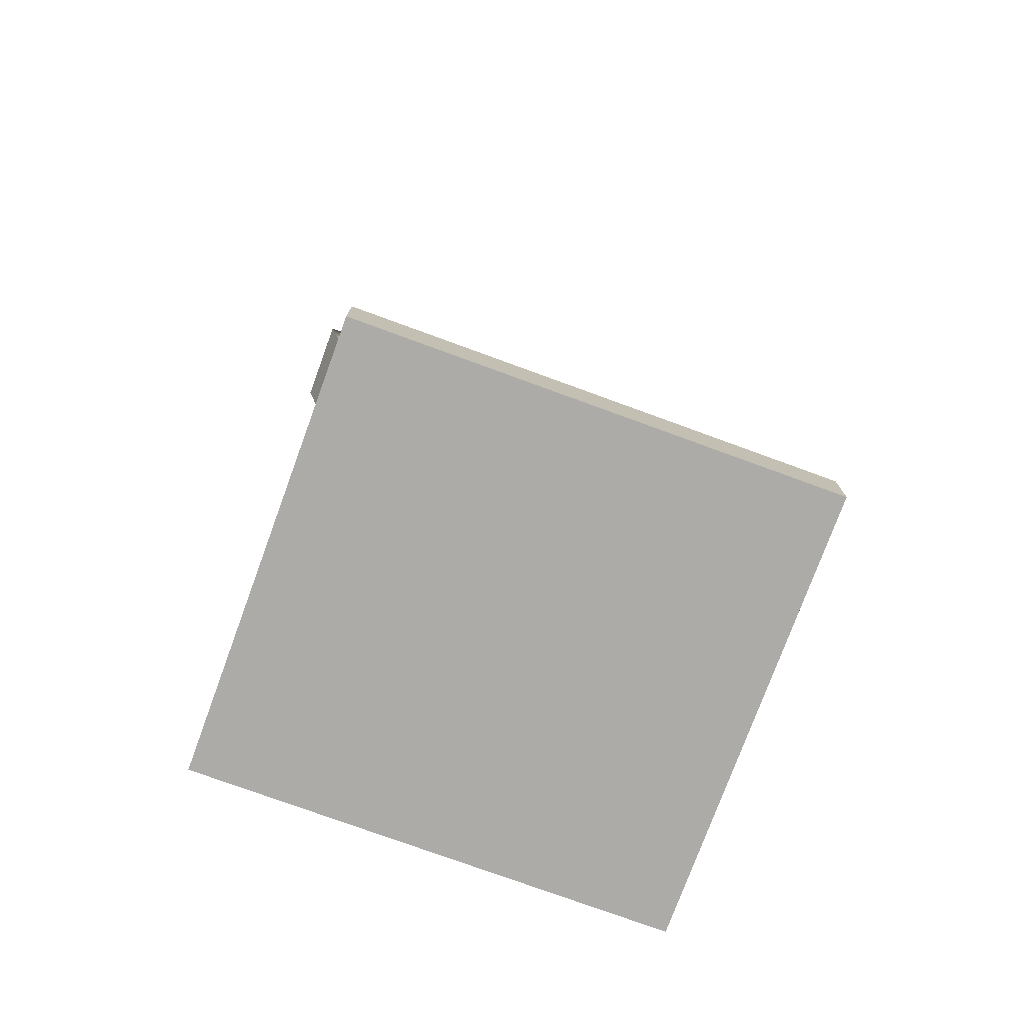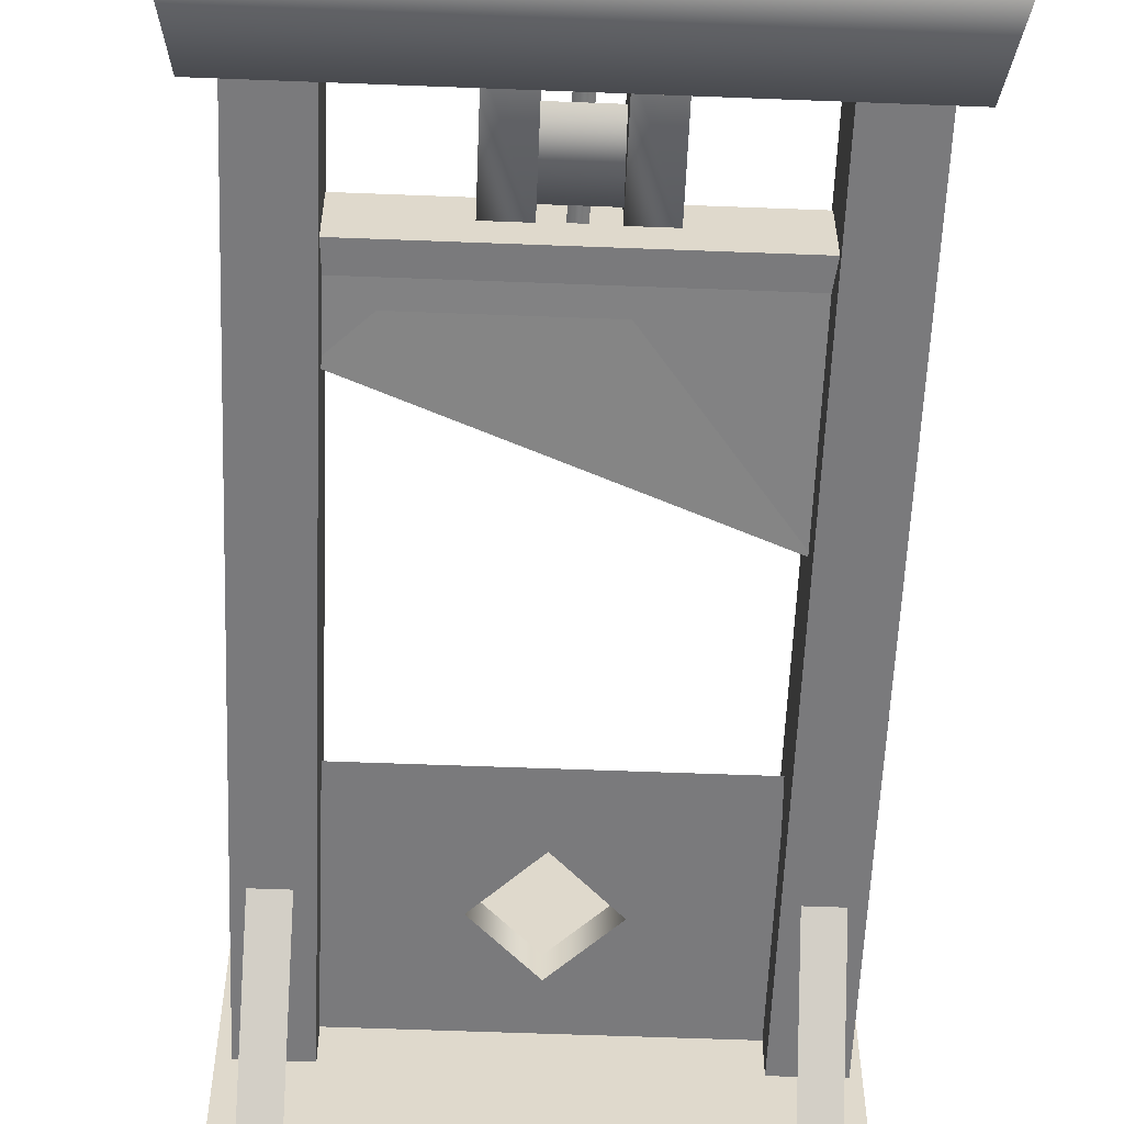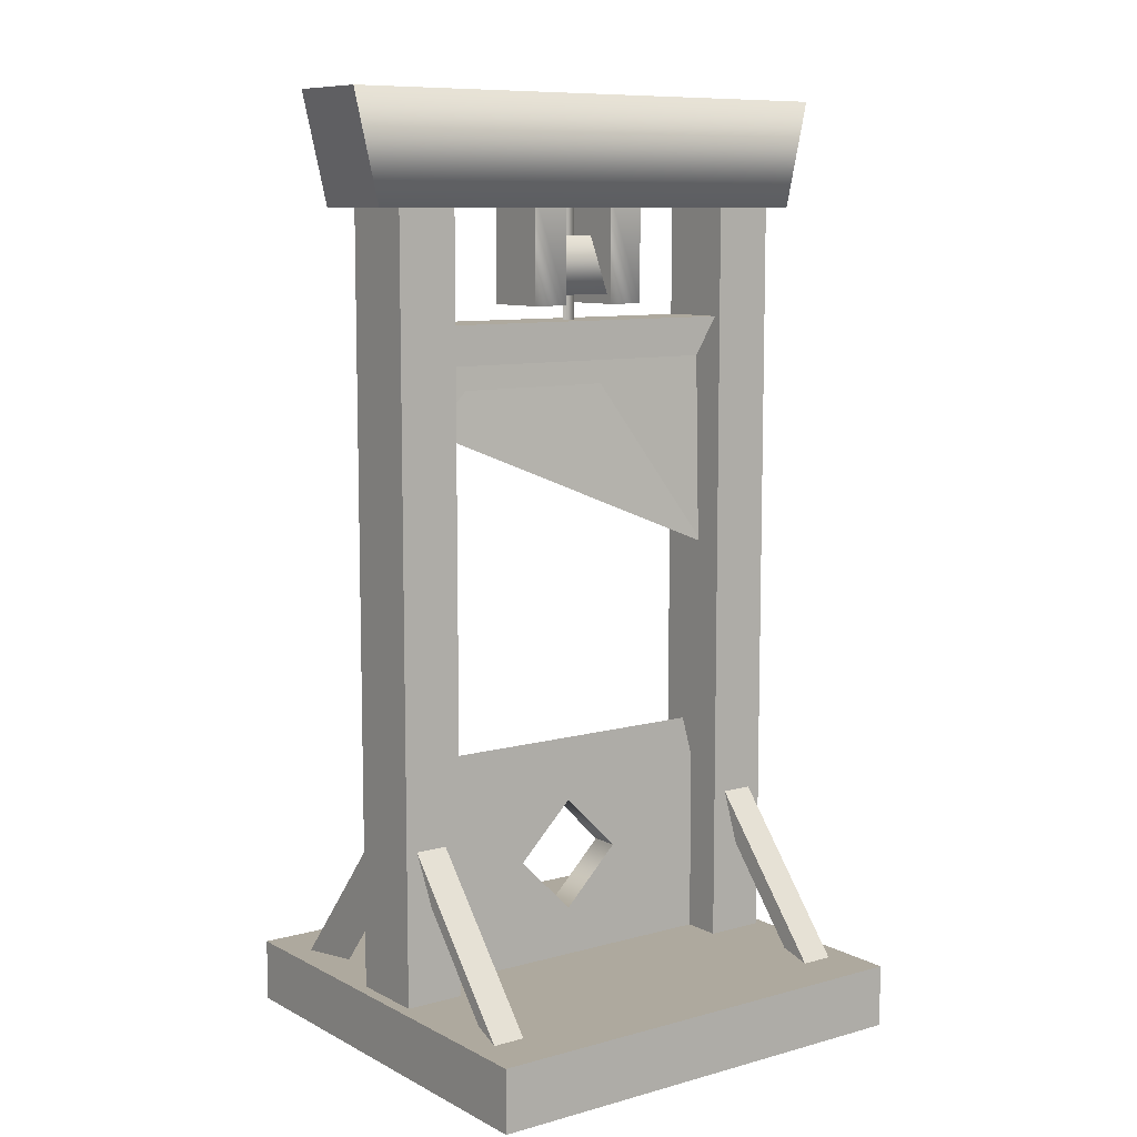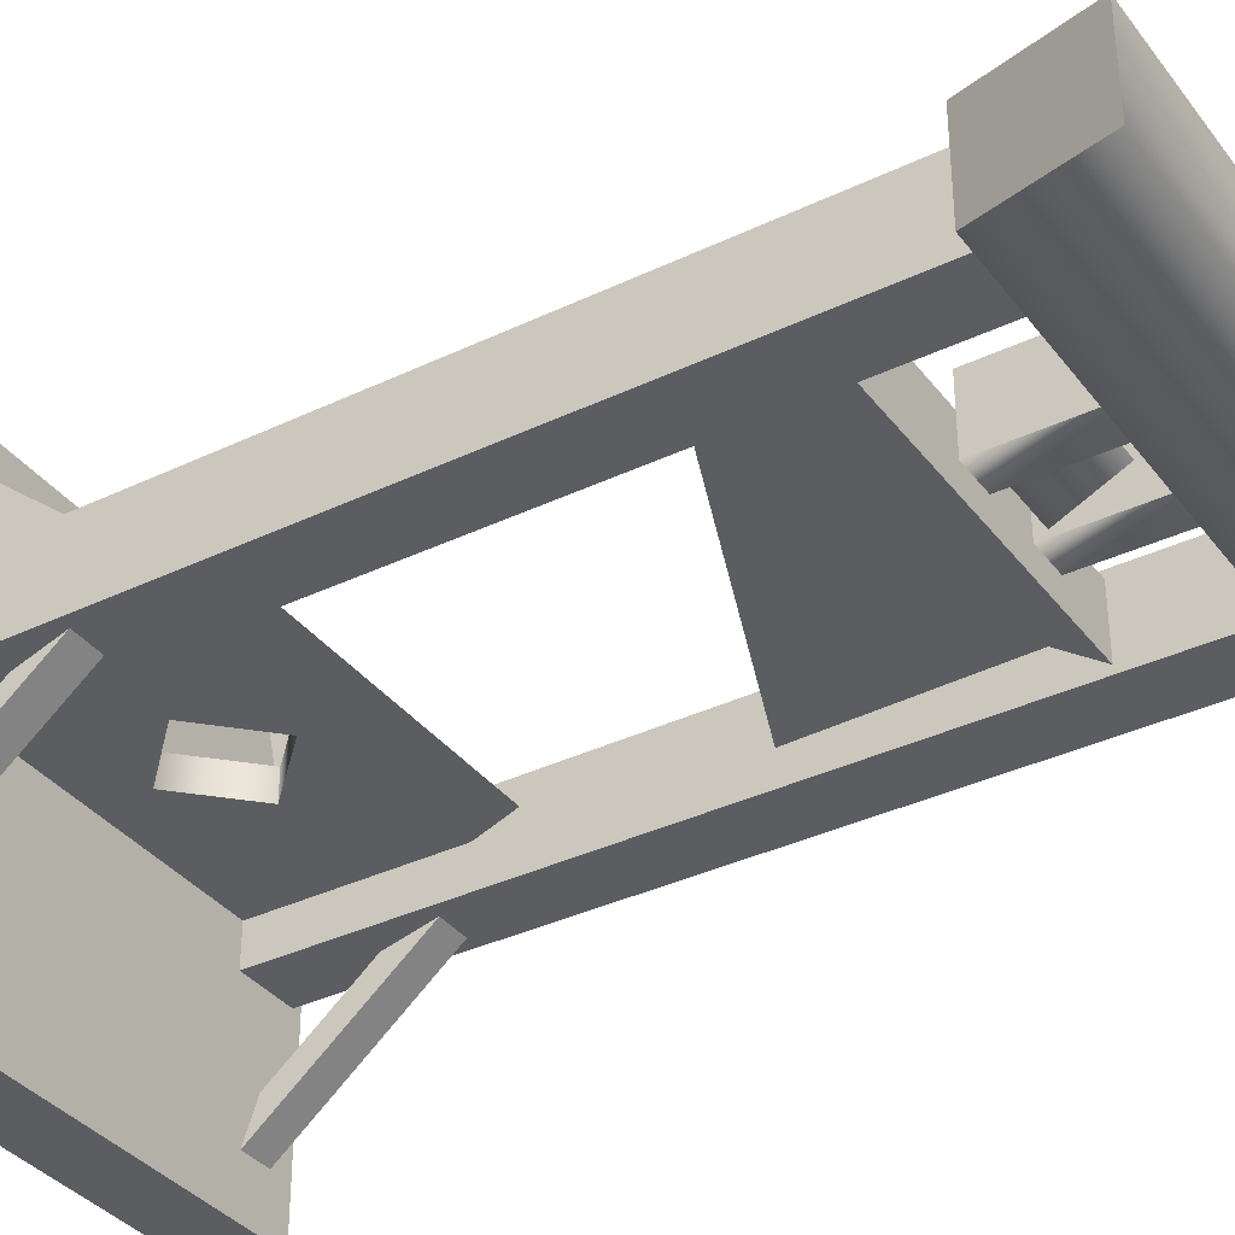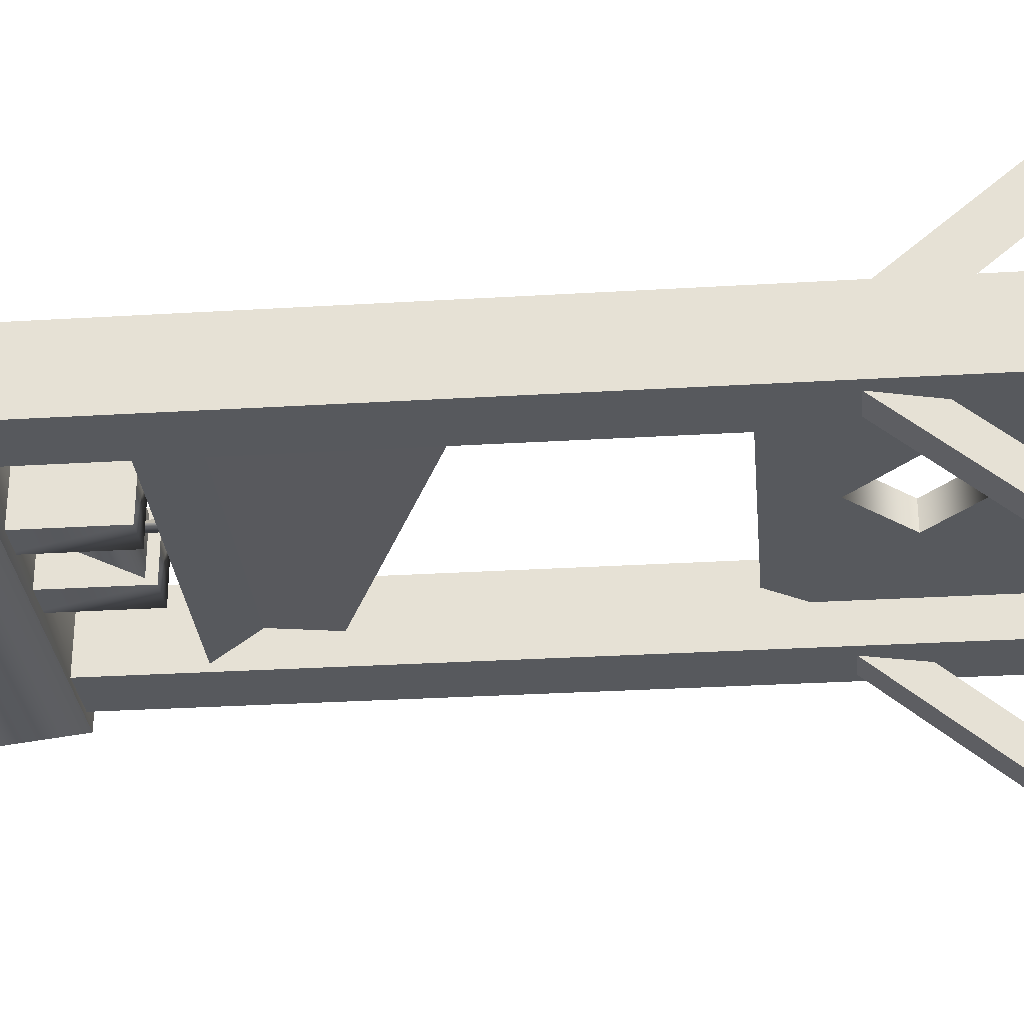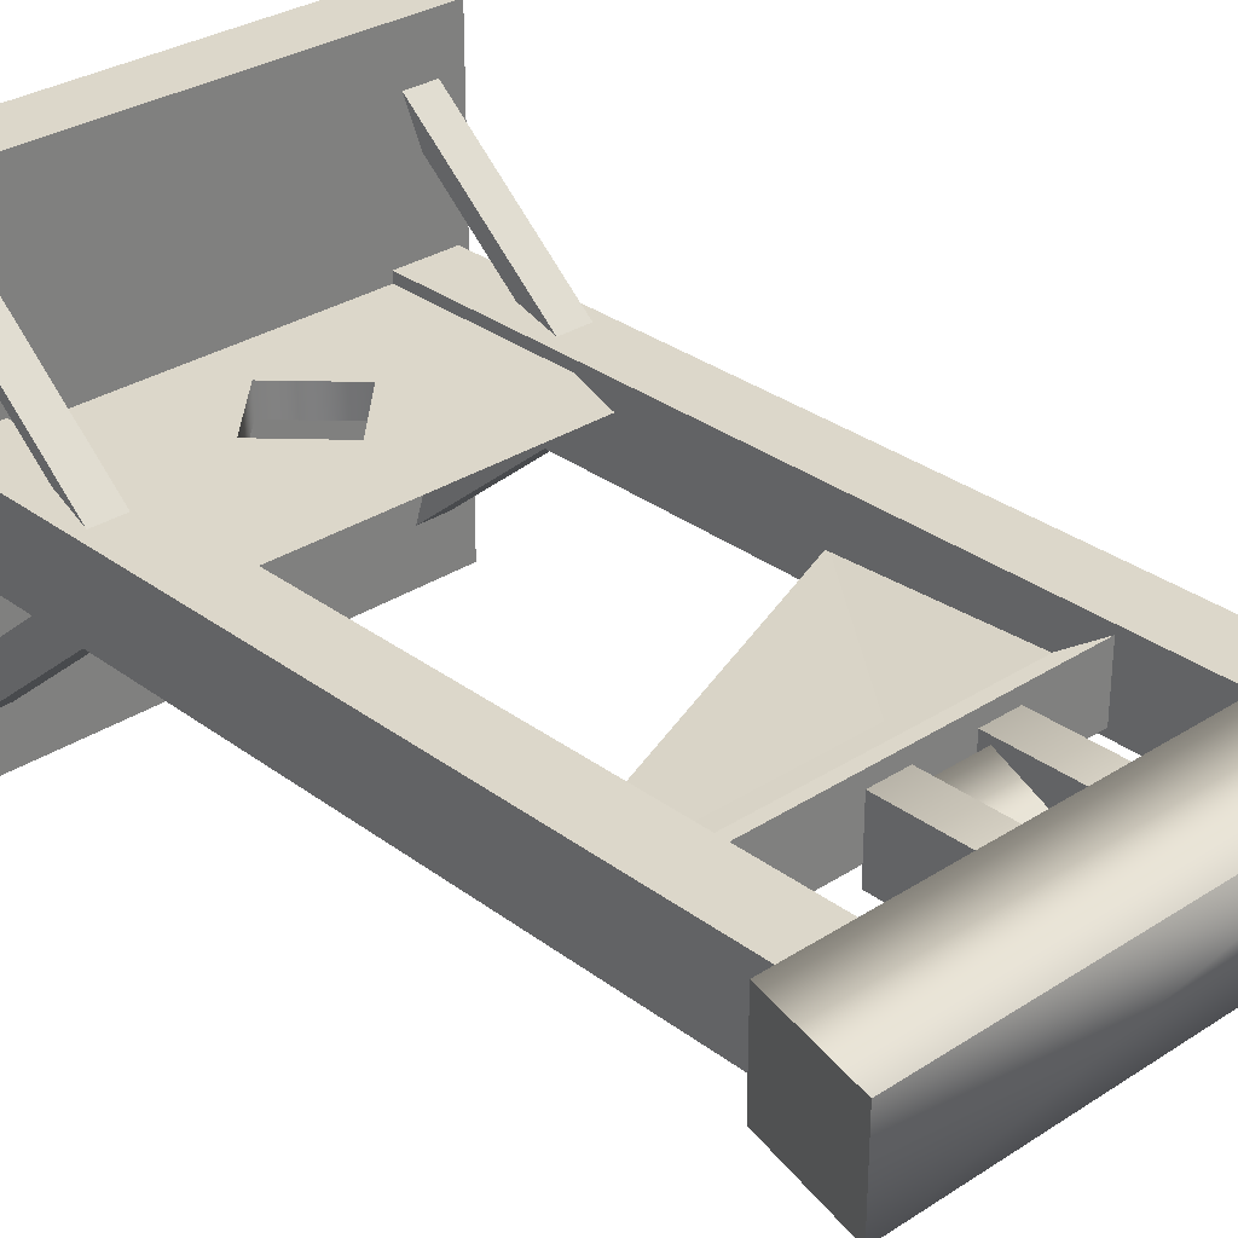
<metadata>
{"format":"obj","ext":"obj","renderer":"f3d","projection":"perspective","resolution":1024,"background":"white","views":[{"elev":-76.3,"azim":-20.1,"up":"+Y"},{"elev":-58.2,"azim":177.7,"up":"+Z"},{"elev":9.1,"azim":143.6,"up":"+Y"},{"elev":-35.9,"azim":122.2,"up":"+Z"},{"elev":-29.7,"azim":-84.9,"up":"+Z"},{"elev":30.7,"azim":137.0,"up":"+Z"}]}
</metadata>
<code>
o model_1422
v -0.7098 0 -0.6343
v -0.7098 0.1907 -0.6343
v 0.7098 0.1907 -0.6343
v 0.7098 0 -0.6343
v -0.7098 0 0.7122
v 0.7098 0 0.7122
v 0.7098 0.1907 0.7122
v -0.7098 0.1907 0.7122
v -0.7098 0 -0.6343
v -0.7098 0 0.7122
v -0.7098 0.1907 0.7122
v -0.7098 0.1907 -0.6343
v 0.7098 0 -0.6343
v 0.7098 0.1907 -0.6343
v 0.7098 0.1907 0.7122
v 0.7098 0 0.7122
v -0.7098 0.1907 -0.6343
v -0.7098 0.1907 0.7122
v 0.7098 0.1907 0.7122
v 0.7098 0.1907 -0.6343
v -0.7098 0 -0.6343
v 0.7098 0 -0.6343
v 0.7098 0 0.7122
v -0.7098 0 0.7122
v -0.6298 2.049 0.03895
v -0.6298 2.187 -0.05871
v 0.6219 2.187 -0.05871
v 0.6219 2.049 0.03895
v -0.6298 2.187 -0.05871
v -0.6298 2.187 0.1366
v 0.6219 2.187 0.1366
v 0.6219 2.187 -0.05871
v -0.6298 2.049 0.03895
v 0.6219 2.049 0.03895
v 0.6219 2.187 0.1366
v -0.6298 2.187 0.1366
v -0.4957 0.7637 0.03895
v -0.4957 0.8798 0.08347
v 0.4957 0.8798 0.08347
v 0.4957 0.7637 0.03895
v -0.1756 0.5173 0.128
v -0.1756 0.5173 0.03895
v 0 0.6929 0.03895
v 0 0.6929 0.128
v -0.4957 0.7637 0.128
v 0.4957 0.7637 0.128
v 0.4957 0.8798 0.08347
v -0.4957 0.8798 0.08347
v 0.4957 0.5173 0.128
v 0.1756 0.5173 0.128
v 0.1756 0.5173 0.03895
v 0.4957 0.5173 0.03895
v 0.4957 0.7637 0.128
v 0.1756 0.5173 0.128
v 0.4957 0.5173 0.128
v 0.1756 0.5173 0.03895
v 0.1756 0.5173 0.128
v -0.4957 0.7637 0.128
v 0 0.6929 0.128
v -0.4957 0.5173 0.128
v -0.1756 0.5173 0.128
v 0.1756 0.5173 0.03895
v 0 0.6929 0.03895
v 0.4957 0.7637 0.03895
v -0.4957 0.5173 0.03895
v -0.4957 0.7637 0.03895
v -0.1756 0.5173 0.03895
v 0.4957 0.5173 0.03895
v -0.1756 0.5173 0.128
v -0.4957 0.5173 0.128
v -0.4957 0.5173 0.03895
v -0.1756 0.5173 0.03895
v 0.08526 2.265 -0.04387
v -0.08526 2.265 -0.04387
v -0.08526 2.439 0.03834
v 0.08526 2.439 0.03834
v -0.08526 2.265 -0.04387
v 0.08526 2.265 -0.04387
v 0.08526 2.265 0.1205
v -0.08526 2.265 0.1205
v -0.08526 2.265 0.1205
v 0.08526 2.265 0.1205
v 0.08526 2.439 0.03834
v -0.08526 2.439 0.03834
v -0.02195 2.523 0.03895
v -0.02195 2.187 0.03895
v 0 2.187 0.0609
v 0 2.523 0.0609
v 0.02195 2.187 0.03895
v -0.02195 2.187 0.03895
v -0.02195 2.523 0.03895
v 0.02195 2.523 0.03895
v 0 2.523 0.0609
v 0 2.187 0.0609
v 0.02195 2.187 0.03895
v 0.02195 2.523 0.03895
v -0.8266 2.849 0.1815
v 0.8266 2.849 0.1815
v 0.8266 2.849 -0.09973
v -0.8266 2.849 -0.09973
v 0.8266 2.849 0.1815
v -0.8266 2.849 0.1815
v -0.7501 2.521 0.1815
v 0.7501 2.521 0.1815
v 0.7501 2.521 -0.09973
v 0.7501 2.521 0.1815
v -0.7501 2.521 0.1815
v -0.7501 2.521 -0.09973
v 0.7501 2.521 -0.09973
v -0.7501 2.521 -0.09973
v -0.8266 2.849 -0.09973
v 0.8266 2.849 -0.09973
v 0.8266 2.849 0.1815
v 0.7501 2.521 0.1815
v 0.7501 2.521 -0.09973
v 0.8266 2.849 -0.09973
v -0.7501 2.521 0.1815
v -0.8266 2.849 0.1815
v -0.8266 2.849 -0.09973
v -0.7501 2.521 -0.09973
v 0.3 0.5929 0.02858
v 0.3722 0.5929 0.02858
v 0.3722 0.4417 0.02858
v 0.3 0.4417 0.02858
v -0.372 0.5929 0.02858
v -0.2998 0.5929 0.02858
v -0.2998 0.4417 0.02858
v -0.372 0.4417 0.02858
v -0.4957 0.1907 -0.08089
v -0.4957 2.63 -0.08089
v -0.4957 2.63 0.1588
v -0.4957 0.1907 0.1588
v -0.4957 0.1907 -0.08089
v -0.6807 0.1907 -0.08089
v -0.6807 2.63 -0.08089
v -0.4957 2.63 -0.08089
v -0.6807 0.1907 -0.08089
v -0.6807 0.1907 0.1588
v -0.6807 2.63 0.1588
v -0.6807 2.63 -0.08089
v -0.6807 0.1907 0.1588
v -0.4957 0.1907 0.1588
v -0.4957 2.63 0.1588
v -0.6807 2.63 0.1588
v 0.4885 0.1907 -0.08089
v 0.4885 0.1907 0.1588
v 0.4885 2.63 0.1588
v 0.4885 2.63 -0.08089
v 0.4885 0.1907 -0.08089
v 0.4885 2.63 -0.08089
v 0.6735 2.63 -0.08089
v 0.6735 0.1907 -0.08089
v 0.6735 0.1907 -0.08089
v 0.6735 2.63 -0.08089
v 0.6735 2.63 0.1588
v 0.6735 0.1907 0.1588
v 0.6735 0.1907 0.1588
v 0.6735 2.63 0.1588
v 0.4885 2.63 0.1588
v 0.4885 0.1907 0.1588
v -0.2998 0.5929 0.1291
v -0.372 0.5929 0.1291
v -0.372 0.4417 0.1291
v -0.2998 0.4417 0.1291
v 0.3722 0.5929 0.1291
v 0.3 0.5929 0.1291
v 0.3 0.4417 0.1291
v 0.3722 0.4417 0.1291
v -0.4957 0.5173 0.128
v -0.1756 0.5173 0.128
v -0.1756 0.5173 0.03895
v -0.4957 0.5173 0.03895
v -0.4957 0.5173 0.128
v -0.4957 0.1907 0.128
v -0.1756 0.5173 0.128
v 0.4957 0.5173 0.03895
v 0.4957 0.1907 0.03895
v 0.1756 0.5173 0.03895
v 0.4957 0.5173 0.128
v 0.1756 0.5173 0.128
v 0.4957 0.1907 0.128
v 0 0.3417 0.128
v -0.4957 0.1907 0.03895
v 0 0.3417 0.03895
v -0.4957 0.5173 0.03895
v -0.1756 0.5173 0.03895
v 0 0.3417 0.03895
v -0.1756 0.5173 0.03895
v -0.1756 0.5173 0.128
v 0 0.3417 0.128
v 0.1756 0.5173 0.03895
v 0.1756 0.5173 0.128
v 0.1756 0.5173 0.128
v 0.4957 0.5173 0.128
v 0.4957 0.5173 0.03895
v 0.1756 0.5173 0.03895
v -0.5384 0.1907 0.5533
v -0.5384 0.6697 0.1513
v -0.6381 0.6697 0.1513
v -0.6381 0.1907 0.5533
v -0.5384 0.1907 0.5533
v -0.5882 0.1907 0.4016
v -0.5882 0.489 0.1513
v -0.5384 0.6697 0.1513
v -0.5882 0.1907 0.4016
v -0.6381 0.1907 0.5533
v -0.6381 0.6697 0.1513
v -0.5882 0.489 0.1513
v 0.6381 0.1907 0.5533
v 0.6381 0.6697 0.1513
v 0.5384 0.6697 0.1513
v 0.5384 0.1907 0.5533
v 0.6381 0.1907 0.5533
v 0.5882 0.1907 0.4016
v 0.5882 0.489 0.1513
v 0.6381 0.6697 0.1513
v 0.5882 0.1907 0.4016
v 0.5384 0.1907 0.5533
v 0.5384 0.6697 0.1513
v 0.5882 0.489 0.1513
v -0.5384 0.1907 -0.4754
v -0.6381 0.1907 -0.4754
v -0.6381 0.6697 -0.07346
v -0.5384 0.6697 -0.07346
v -0.5384 0.1907 -0.4754
v -0.5384 0.6697 -0.07346
v -0.5882 0.489 -0.07346
v -0.5882 0.1907 -0.3237
v -0.5882 0.1907 -0.3237
v -0.5882 0.489 -0.07346
v -0.6381 0.6697 -0.07346
v -0.6381 0.1907 -0.4754
v 0.6381 0.1907 -0.4754
v 0.5384 0.1907 -0.4754
v 0.5384 0.6697 -0.07346
v 0.6381 0.6697 -0.07346
v 0.6381 0.1907 -0.4754
v 0.6381 0.6697 -0.07346
v 0.5882 0.489 -0.07346
v 0.5882 0.1907 -0.3237
v 0.5882 0.1907 -0.3237
v 0.5882 0.489 -0.07346
v 0.5384 0.6697 -0.07346
v 0.5384 0.1907 -0.4754
v 0.5092 2.064 0.03039
v 0.5092 1.873 0.01331
v -0.5092 1.467 0.01331
v -0.5092 2.064 0.03039
v 0.5092 1.873 0.01331
v 0.5092 2.064 0.03776
v -0.5092 2.064 0.03776
v -0.5092 1.467 0.01331
v -0.1946 2.235 -0.06177
v -0.1946 2.557 -0.06177
v -0.08318 2.557 -0.06177
v -0.08318 2.235 -0.06177
v -0.1946 2.235 -0.06177
v -0.1946 2.235 0.1397
v -0.1946 2.557 0.1397
v -0.1946 2.557 -0.06177
v -0.08318 2.557 -0.06177
v -0.08318 2.557 0.1397
v -0.08318 2.235 0.1397
v -0.08318 2.235 -0.06177
v -0.1946 2.235 -0.06177
v -0.08318 2.235 -0.06177
v -0.08318 2.235 0.1397
v -0.1946 2.235 0.1397
v -0.1946 2.235 0.1397
v -0.08318 2.235 0.1397
v -0.08318 2.557 0.1397
v -0.1946 2.557 0.1397
v 0.08195 2.235 -0.06177
v 0.08195 2.557 -0.06177
v 0.1945 2.557 -0.06177
v 0.1945 2.235 -0.06177
v 0.08195 2.235 -0.06177
v 0.08195 2.235 0.1397
v 0.08195 2.557 0.1397
v 0.08195 2.557 -0.06177
v 0.1945 2.557 -0.06177
v 0.1945 2.557 0.1397
v 0.1945 2.235 0.1397
v 0.1945 2.235 -0.06177
v 0.08195 2.235 -0.06177
v 0.1945 2.235 -0.06177
v 0.1945 2.235 0.1397
v 0.08195 2.235 0.1397
v 0.08195 2.235 0.1397
v 0.1945 2.235 0.1397
v 0.1945 2.557 0.1397
v 0.08195 2.557 0.1397
g surface_000
f 21 23 24
f 21 22 23
f 17 19 20
f 17 18 19
f 13 15 16
f 13 14 15
f 9 11 12
f 9 10 11
f 5 7 8
f 5 6 7
f 1 3 4
f 1 2 3
f 33 35 36
f 33 34 35
f 29 31 32
f 29 30 31
f 25 27 28
f 25 26 27
f 69 71 72
f 69 70 71
f 68 62 64
f 62 63 64
f 64 63 66
f 63 67 66
f 65 66 67
f 60 61 58
f 58 61 59
f 58 59 53
f 59 54 53
f 53 54 55
f 44 56 57
f 44 43 56
f 41 43 44
f 41 42 43
f 49 51 52
f 49 50 51
f 45 47 48
f 45 46 47
f 37 39 40
f 37 38 39
f 81 83 84
f 81 82 83
f 77 79 80
f 77 78 79
f 73 75 76
f 73 74 75
f 93 95 96
f 93 94 95
f 89 91 92
f 89 90 91
f 85 87 88
f 85 86 87
f 117 119 120
f 117 118 119
f 113 115 116
f 113 114 115
f 109 111 112
f 109 110 111
f 105 107 108
f 105 106 107
f 101 103 104
f 101 102 103
f 97 99 100
f 97 98 99
f 121 123 124
f 121 122 123
f 125 127 128
f 125 126 127
f 157 159 160
f 157 158 159
f 153 155 156
f 153 154 155
f 149 151 152
f 149 150 151
f 145 147 148
f 145 146 147
f 141 143 144
f 141 142 143
f 137 139 140
f 137 138 139
f 133 135 136
f 133 134 135
f 129 131 132
f 129 130 131
f 161 163 164
f 161 162 163
f 165 167 168
f 165 166 167
f 193 195 196
f 193 194 195
f 191 190 192
f 191 187 190
f 187 189 190
f 187 188 189
f 185 186 183
f 183 186 184
f 183 184 177
f 177 184 178
f 176 177 178
f 179 180 181
f 181 180 182
f 181 182 174
f 174 182 175
f 173 174 175
f 169 171 172
f 169 170 171
f 241 243 244
f 241 242 243
f 237 239 240
f 237 238 239
f 233 235 236
f 233 234 235
f 229 231 232
f 229 230 231
f 225 227 228
f 225 226 227
f 221 223 224
f 221 222 223
f 217 219 220
f 217 218 219
f 213 215 216
f 213 214 215
f 209 211 212
f 209 210 211
f 205 207 208
f 205 206 207
f 201 203 204
f 201 202 203
f 197 199 200
f 197 198 199
f 249 251 252
f 249 250 251
f 245 247 248
f 245 246 247
f 289 291 292
f 289 290 291
f 285 287 288
f 285 286 287
f 281 283 284
f 281 282 283
f 277 279 280
f 277 278 279
f 273 275 276
f 273 274 275
f 269 271 272
f 269 270 271
f 265 267 268
f 265 266 267
f 261 263 264
f 261 262 263
f 257 259 260
f 257 258 259
f 253 255 256
f 253 254 255

</code>
